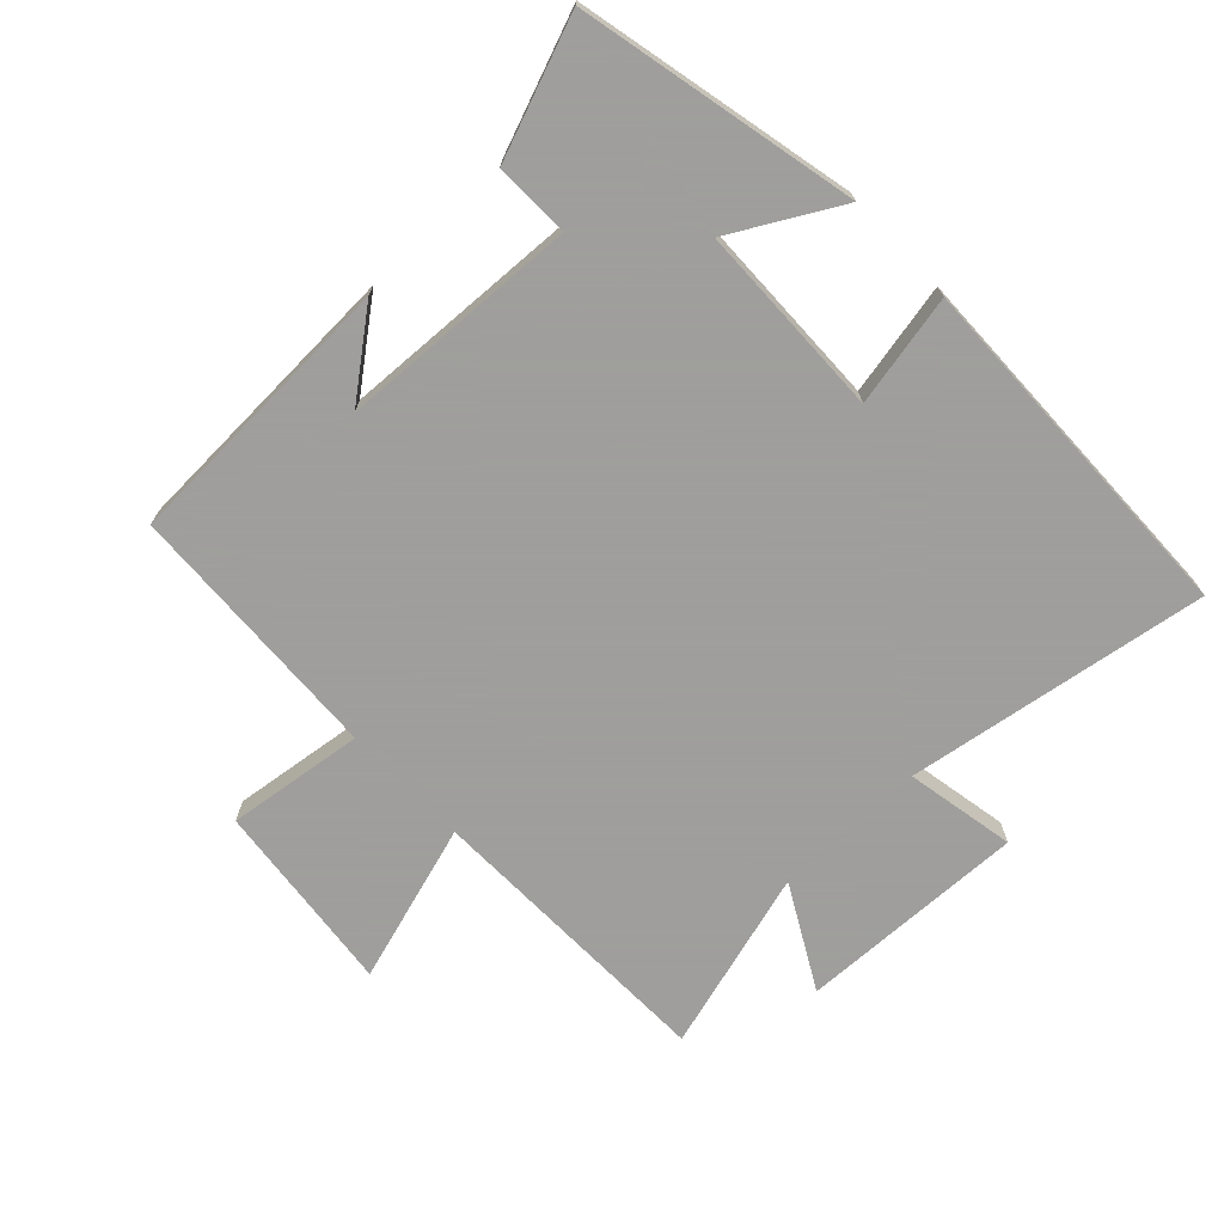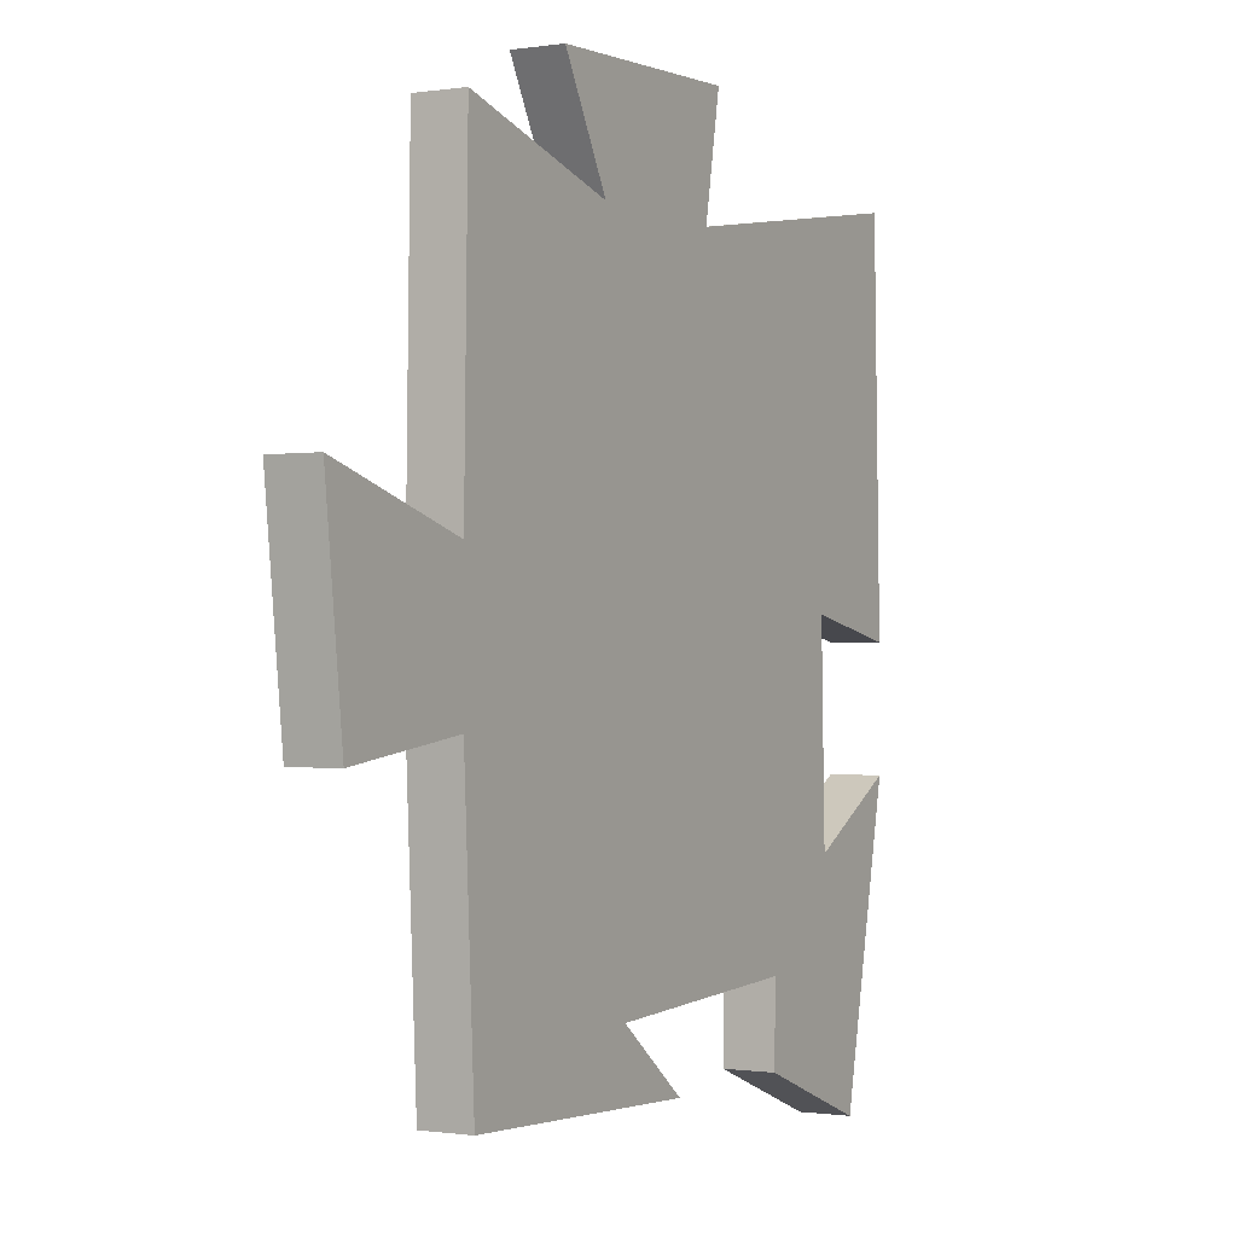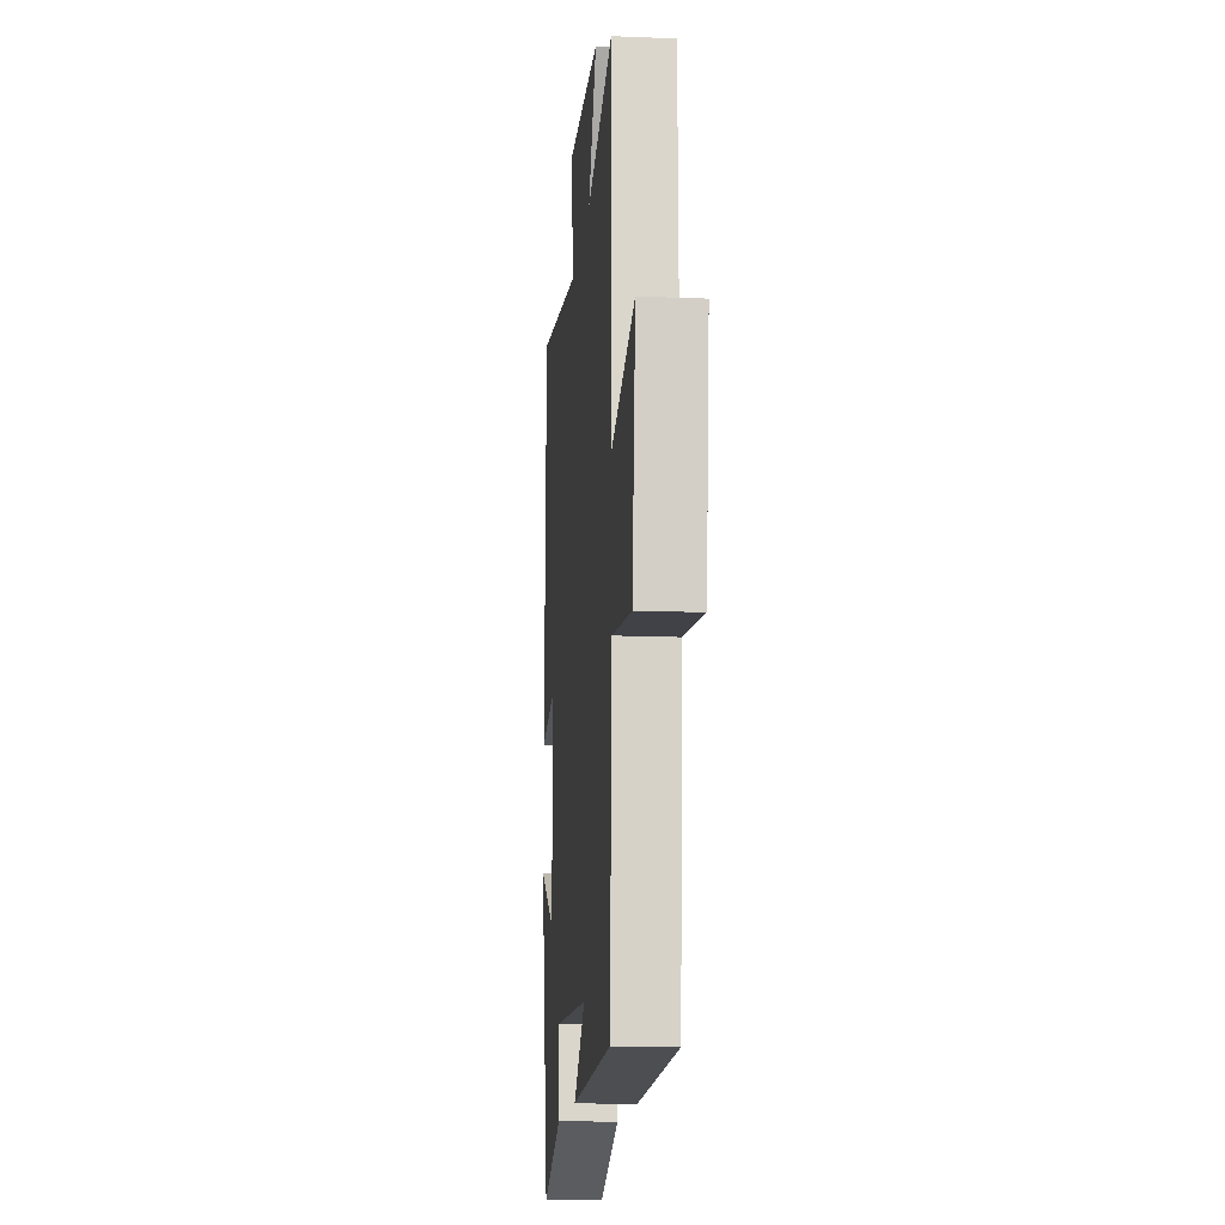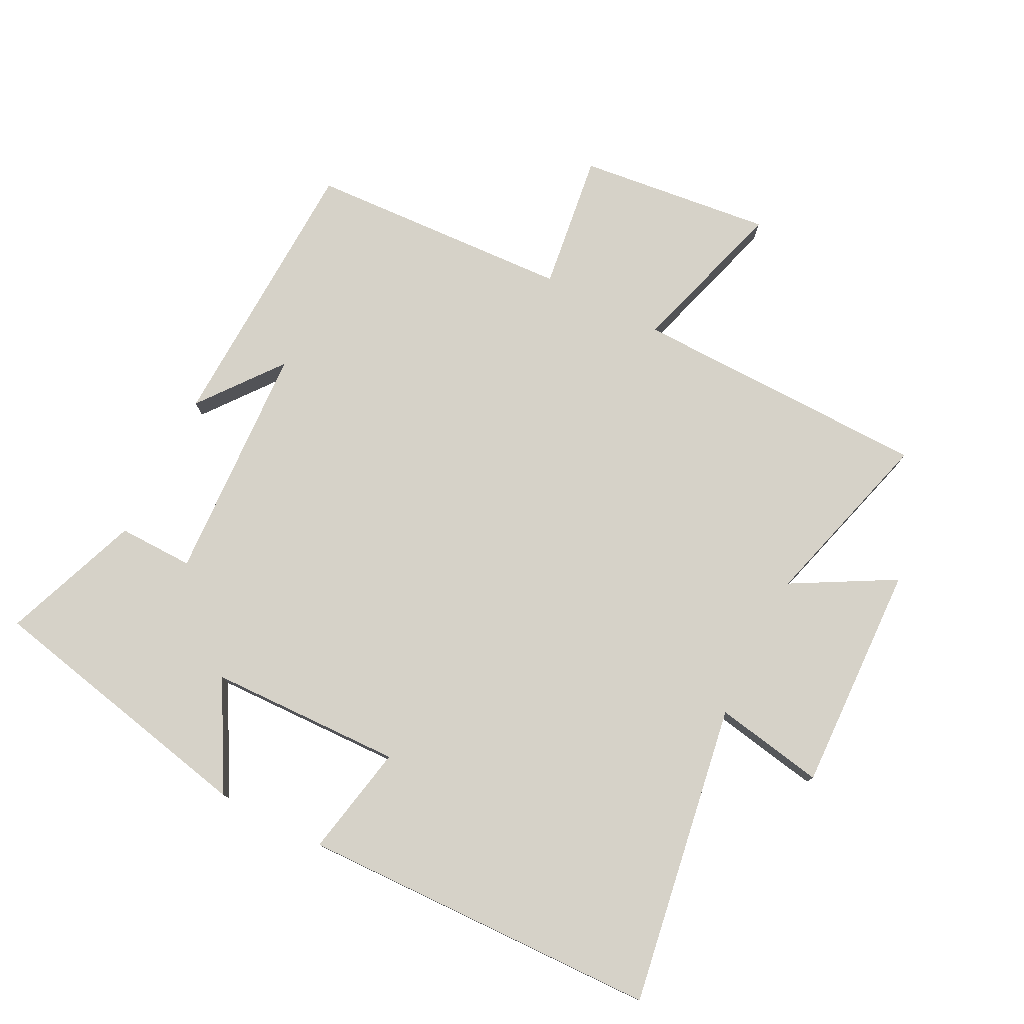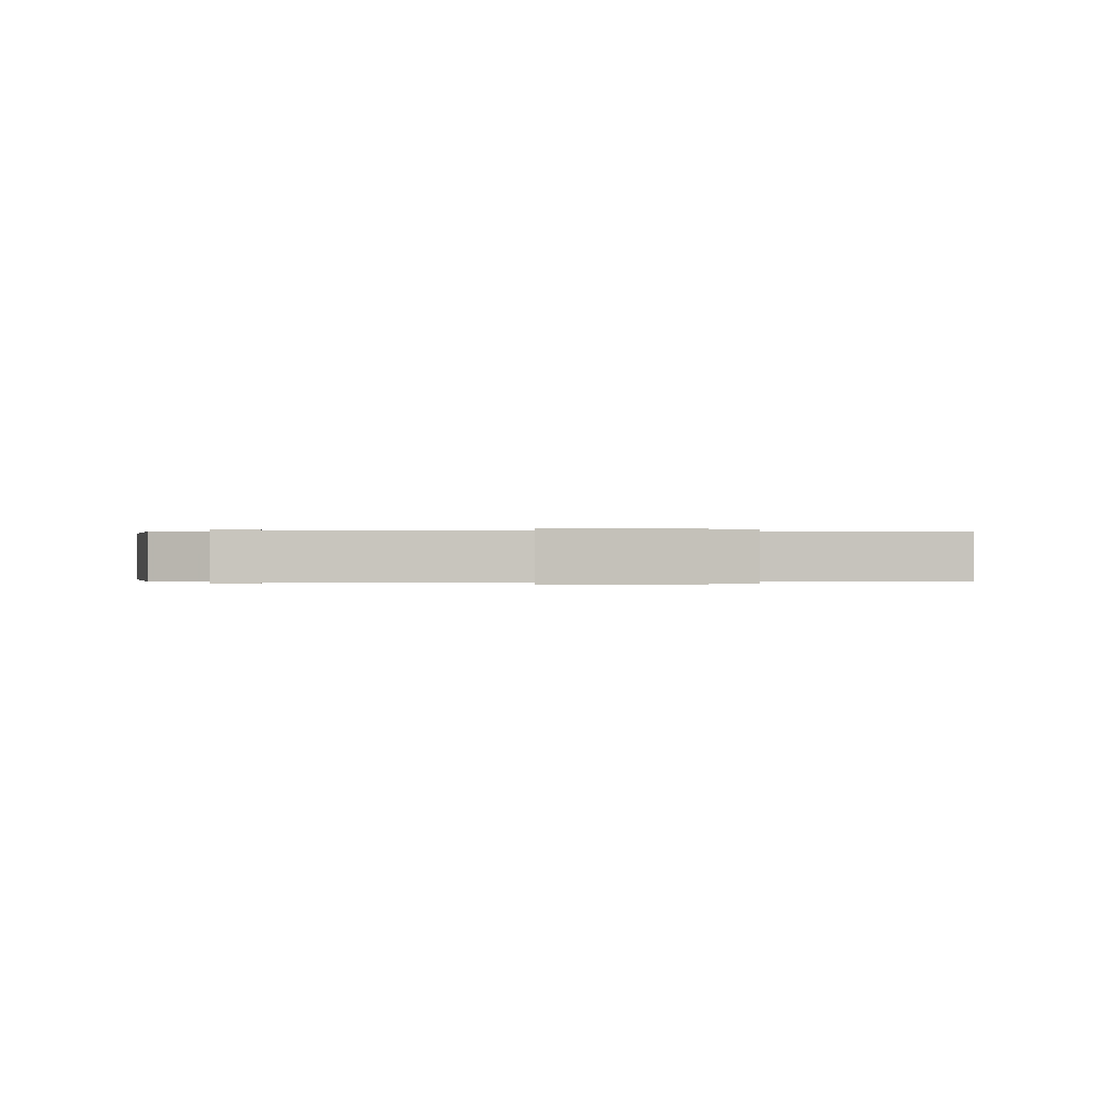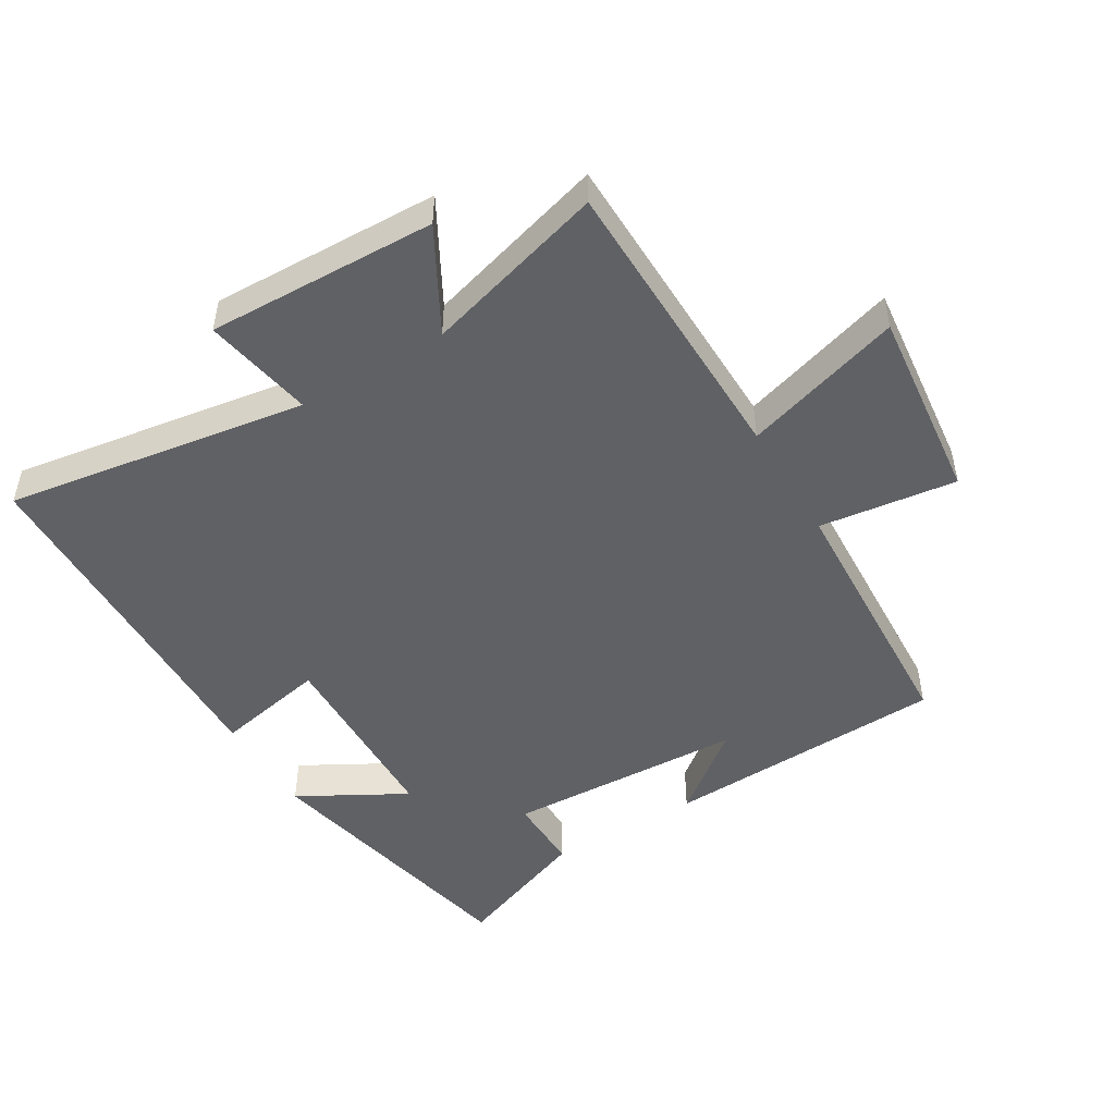
<metadata>
{"format":"obj","ext":"obj","renderer":"f3d","projection":"perspective","resolution":1024,"background":"white","views":[{"elev":-71.1,"azim":-136.4,"up":"+Y"},{"elev":-0.7,"azim":119.6,"up":"+Z"},{"elev":-14.3,"azim":84.8,"up":"+Z"},{"elev":77.7,"azim":-63.1,"up":"+Y"},{"elev":0.0,"azim":78.9,"up":"+Y"},{"elev":-49.0,"azim":31.1,"up":"+Y"}]}
</metadata>
<code>
v 0.479 0.07 -0.483
v 0.043 0.07 -0.5
v 0.169 0.07 -0.402
v -0.199 0.07 -0.384
v -0.197 0.07 -0.5
v -0.409 0.07 -0.58
v -0.5 0.07 -0.152
v -0.336 0.07 -0.244
v -0.328 0.07 0.054
v -0.5 0.07 0.02
v -0.486 0.07 0.575
v -0.022 0.07 0.5
v -0.053 0.07 0.669
v 0.299 0.07 0.657
v 0.212 0.07 0.5
v 0.492 0.07 0.579
v 0.5 0.07 0.12
v 0.745 0.07 0.194
v 0.711 0.07 -0.104
v 0.5 0.07 -0.076
v 0.479 0 -0.483
v 0.043 0 -0.5
v 0.169 0 -0.402
v -0.199 0 -0.384
v -0.197 0 -0.5
v -0.409 0 -0.58
v -0.5 0 -0.152
v -0.336 0 -0.244
v -0.328 0 0.054
v -0.5 0 0.02
v -0.486 0 0.575
v -0.022 0 0.5
v -0.053 0 0.669
v 0.299 0 0.657
v 0.212 0 0.5
v 0.492 0 0.579
v 0.5 0 0.12
v 0.745 0 0.194
v 0.711 0 -0.104
v 0.5 0 -0.076
f 17 18 19 20
f 17 20 1
f 16 17 1
f 15 16 1
f 12 13 14 15
f 12 15 1
f 9 10 11 12
f 8 9 12 1
f 6 7 8
f 5 6 8
f 4 5 8
f 3 4 8
f 3 8 1
f 1 2 3
f 40 39 38 37
f 21 40 37
f 21 37 36
f 21 36 35
f 35 34 33 32
f 21 35 32
f 32 31 30 29
f 21 32 29 28
f 28 27 26
f 28 26 25
f 28 25 24
f 28 24 23
f 21 28 23
f 23 22 21
f 1 21 22 2
f 2 22 23 3
f 3 23 24 4
f 4 24 25 5
f 5 25 26 6
f 6 26 27 7
f 7 27 28 8
f 8 28 29 9
f 9 29 30 10
f 10 30 31 11
f 11 31 32 12
f 12 32 33 13
f 13 33 34 14
f 14 34 35 15
f 15 35 36 16
f 16 36 37 17
f 17 37 38 18
f 18 38 39 19
f 19 39 40 20
f 20 40 21 1

</code>
